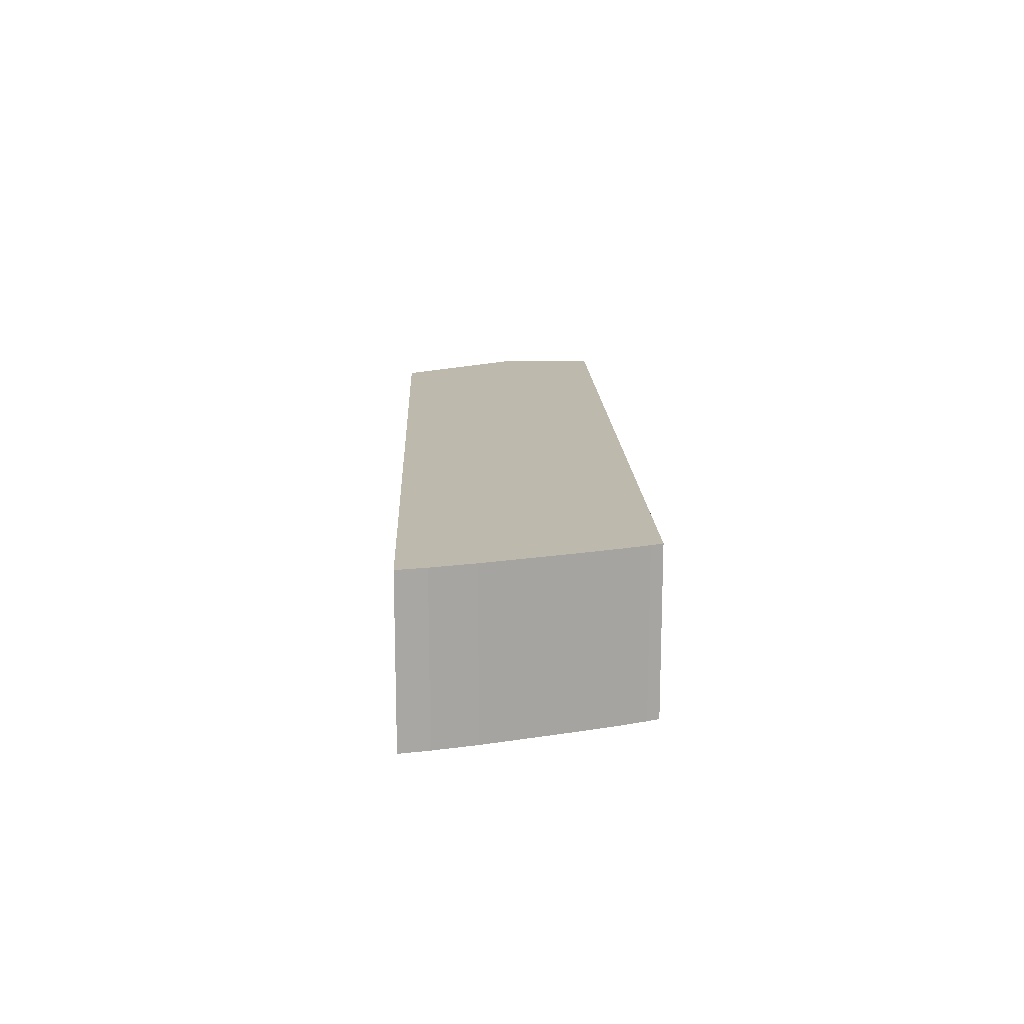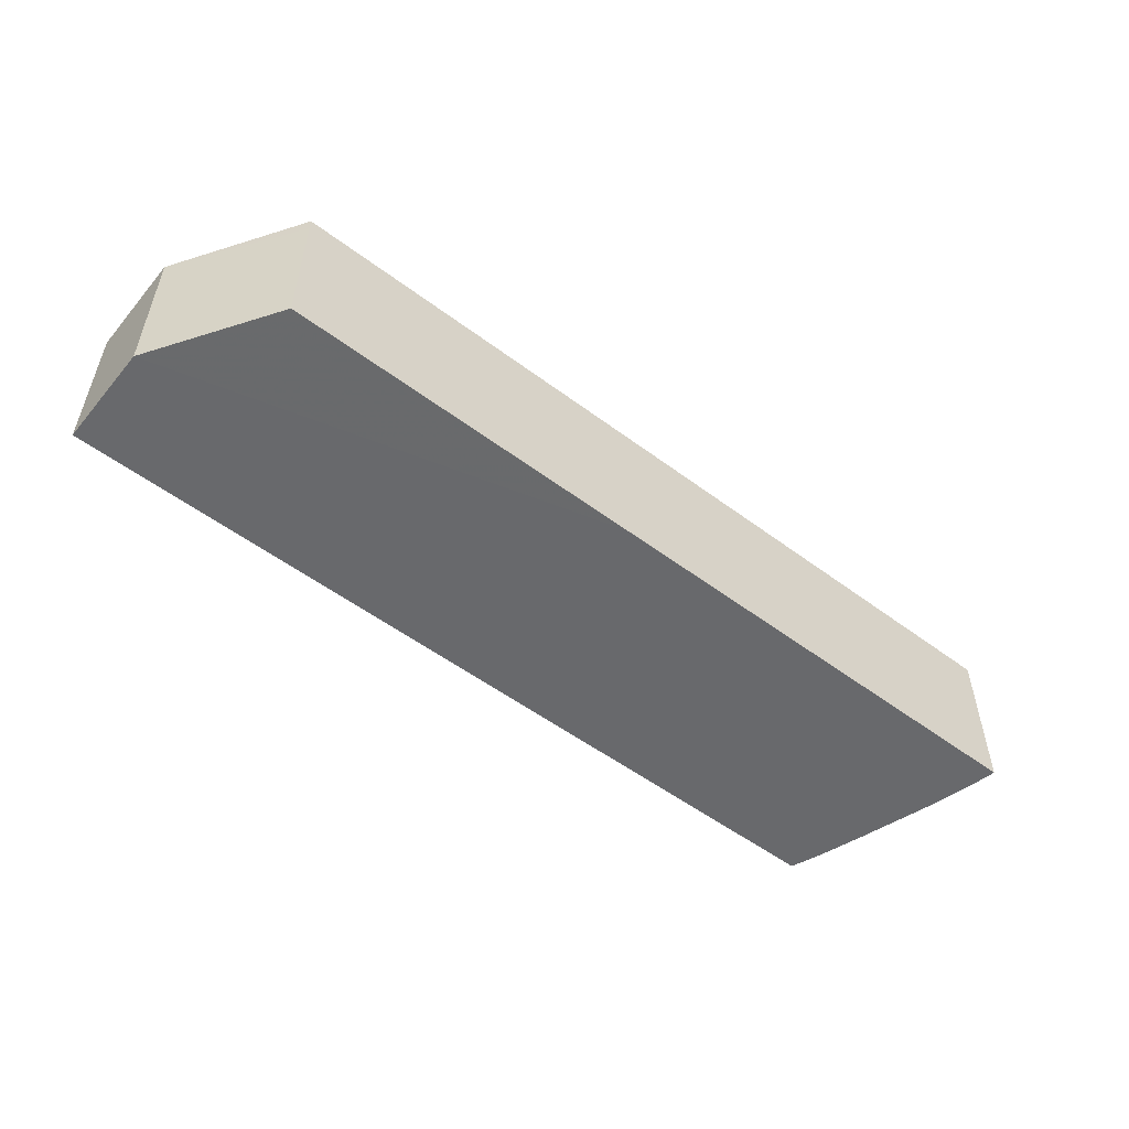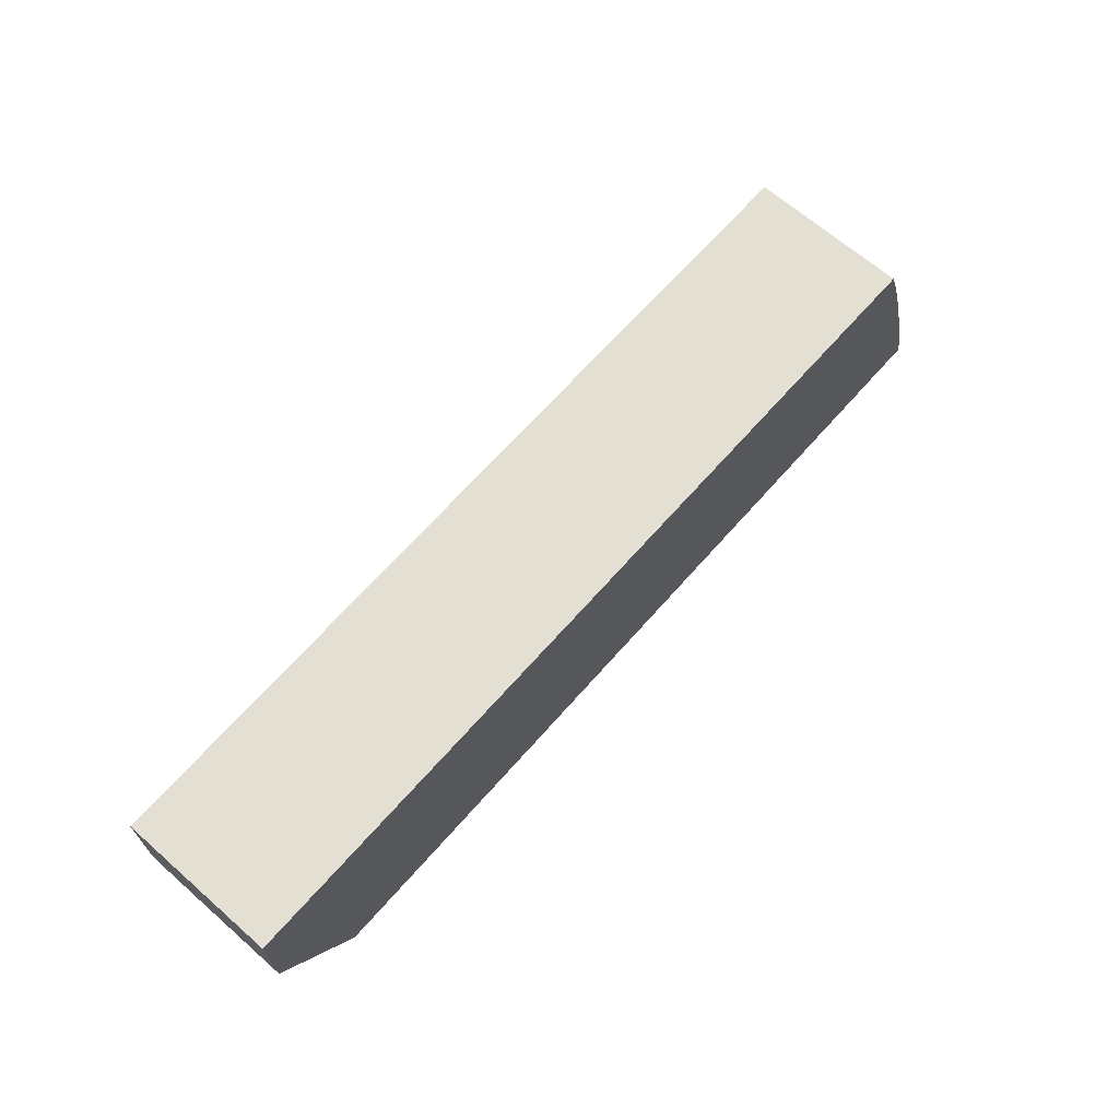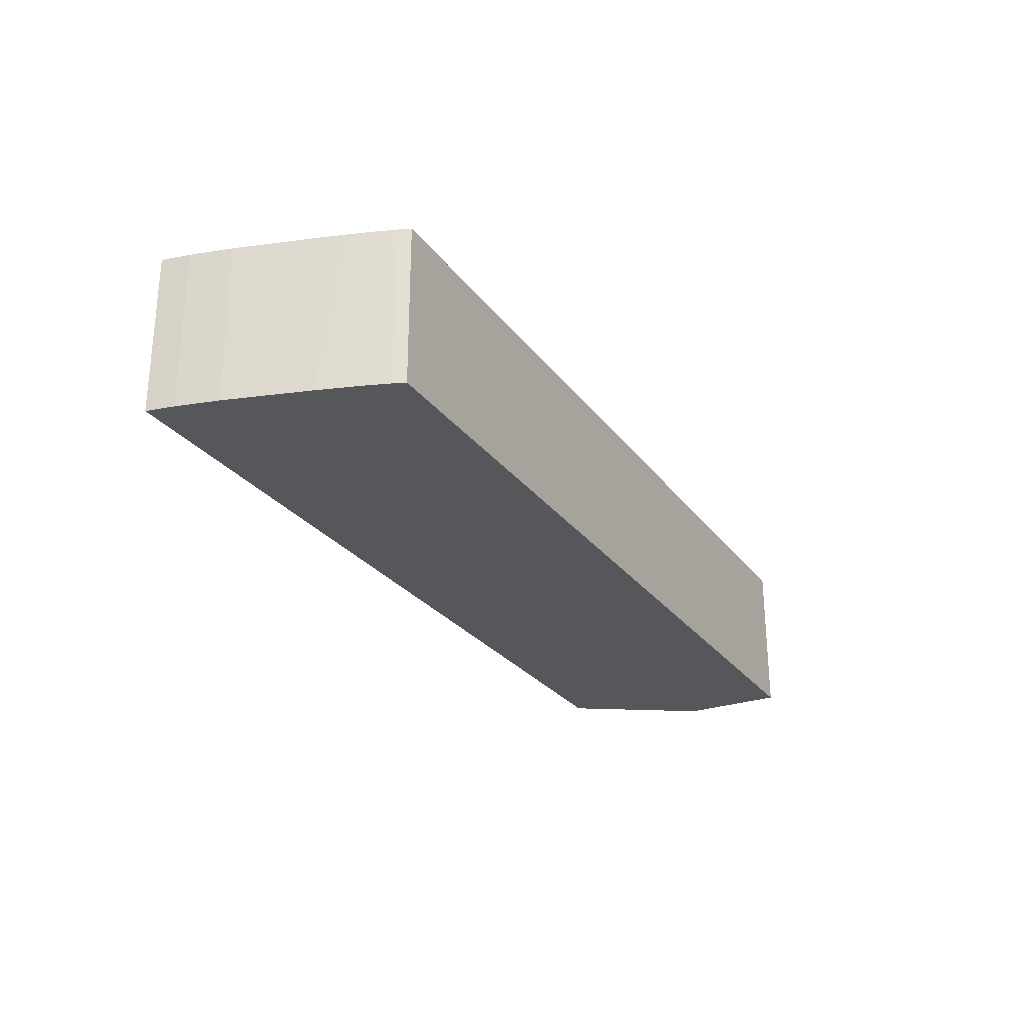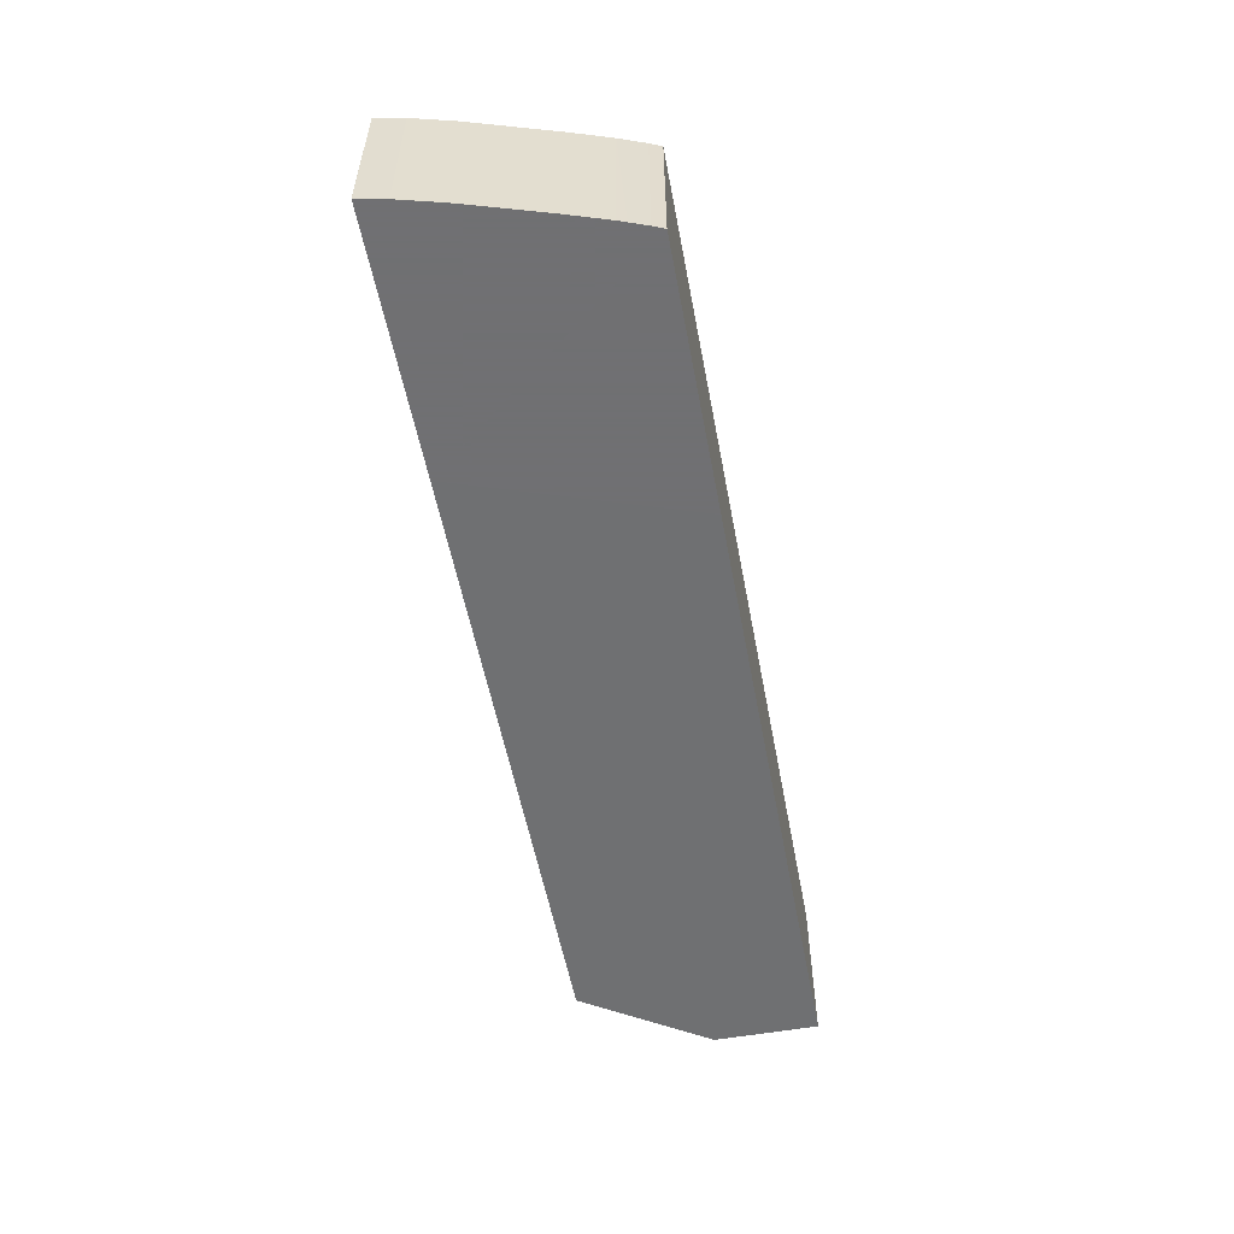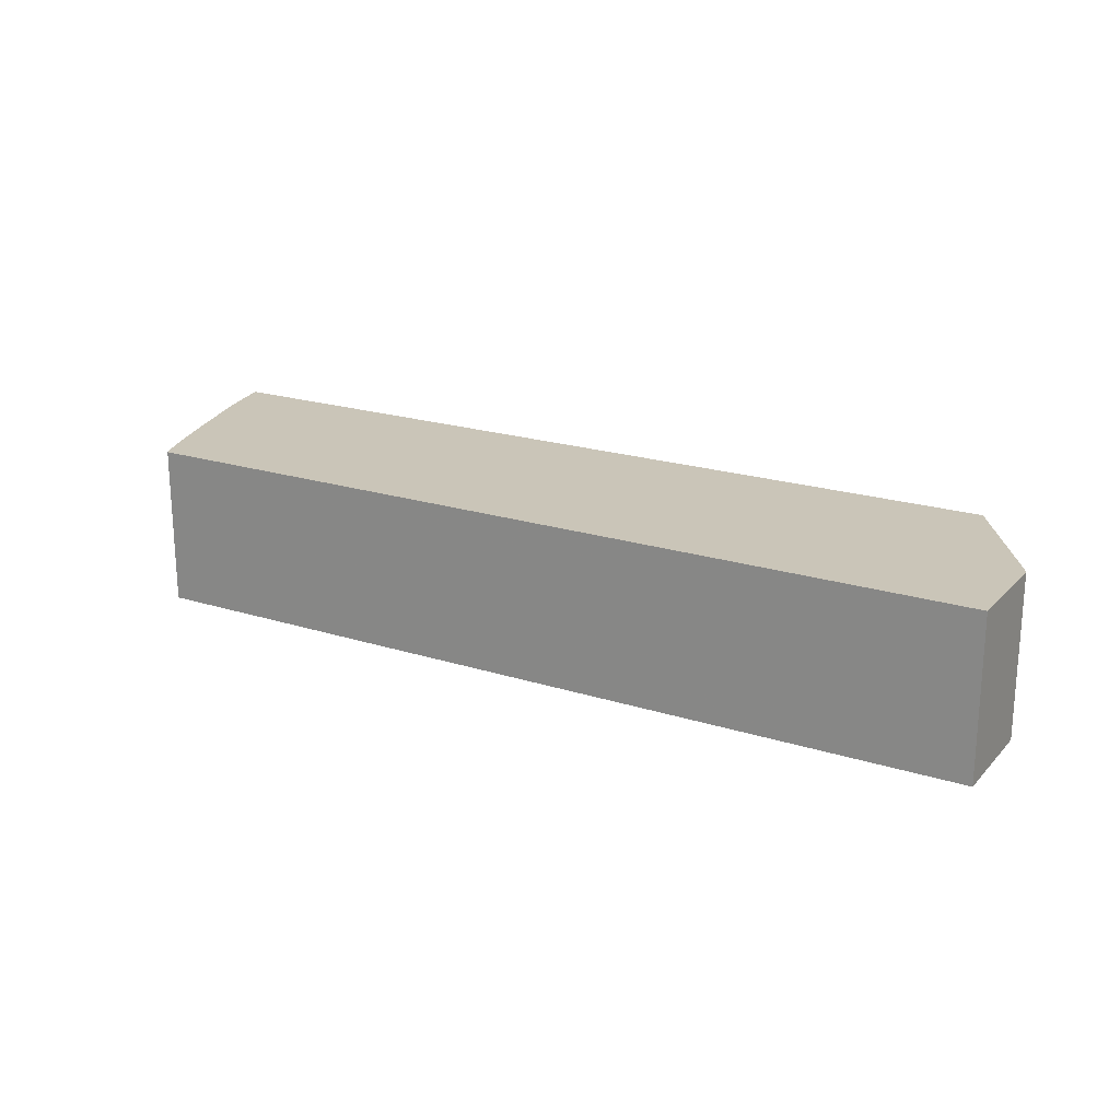
<metadata>
{"format":"obj","ext":"obj","renderer":"f3d","projection":"perspective","resolution":1024,"background":"white","views":[{"elev":15.3,"azim":87.8,"up":"+Z"},{"elev":-52.8,"azim":-38.8,"up":"+Z"},{"elev":66.6,"azim":-48.7,"up":"+Y"},{"elev":-26.7,"azim":118.4,"up":"+Z"},{"elev":-55.0,"azim":100.7,"up":"+Z"},{"elev":20.5,"azim":-149.9,"up":"+Z"}]}
</metadata>
<code>
v 0.03073 0.01188 -0.04347
v 0.03084 0.01164 -0.04347
v 0.03073 0.01188 -0.04692
v 0.0121 0.01188 -0.04347
v 0.03084 0.01164 -0.04692
v 0.03103 0.0111 -0.04347
v 0.03097 0.01127 -0.04692
v 0.02517 0.01188 -0.04692
v 0.0121 0.01188 -0.0469
v 0.0121 0.00965 -0.04347
v 0.03103 0.0111 -0.04692
v 0.0312 0.01058 -0.04347
v 0.02681 0.006983 -0.04692
v 0.0121 0.009649 -0.0469
v 0.0121 0.009649 -0.044
v 0.0138 0.006983 -0.04377
v 0.0138 0.006983 -0.04347
v 0.03132 0.01022 -0.04692
v 0.03132 0.01022 -0.04347
v 0.0138 0.006983 -0.0469
v 0.02177 0.006987 -0.04692
v 0.03214 0.006983 -0.04692
v 0.0322 0.006983 -0.04347
v 0.03161 0.009266 -0.04692
v 0.03146 0.009737 -0.04347
v 0.0322 0.006986 -0.04692
v 0.0322 0.006983 -0.04692
v 0.03208 0.007581 -0.04347
v 0.03185 0.00846 -0.04347
v 0.0318 0.008626 -0.04692
v 0.03208 0.007581 -0.04692
v 0.03185 0.00846 -0.04692
f 1 2 5
f 1 5 3
f 1 3 8
f 1 8 9
f 1 9 4
f 1 4 10
f 1 10 17
f 1 17 23
f 1 23 28
f 1 28 29
f 1 29 25
f 1 25 19
f 1 19 12
f 1 12 6
f 1 6 2
f 2 6 7
f 2 7 5
f 3 5 7
f 3 7 11
f 3 11 18
f 3 18 24
f 3 24 30
f 3 30 32
f 3 32 31
f 3 31 26
f 3 26 22
f 3 22 13
f 3 13 8
f 4 9 14
f 4 14 15
f 4 15 10
f 6 11 7
f 6 12 11
f 8 13 14
f 8 14 9
f 10 15 16
f 10 16 17
f 11 12 18
f 12 19 18
f 13 20 21
f 13 21 14
f 13 22 27
f 13 27 23
f 13 23 17
f 13 17 16
f 13 16 20
f 14 21 20
f 14 20 16
f 14 16 15
f 18 19 24
f 19 25 24
f 22 26 27
f 23 27 26
f 23 26 28
f 24 25 29
f 24 29 30
f 26 31 28
f 28 31 32
f 28 32 29
f 29 32 30

</code>
